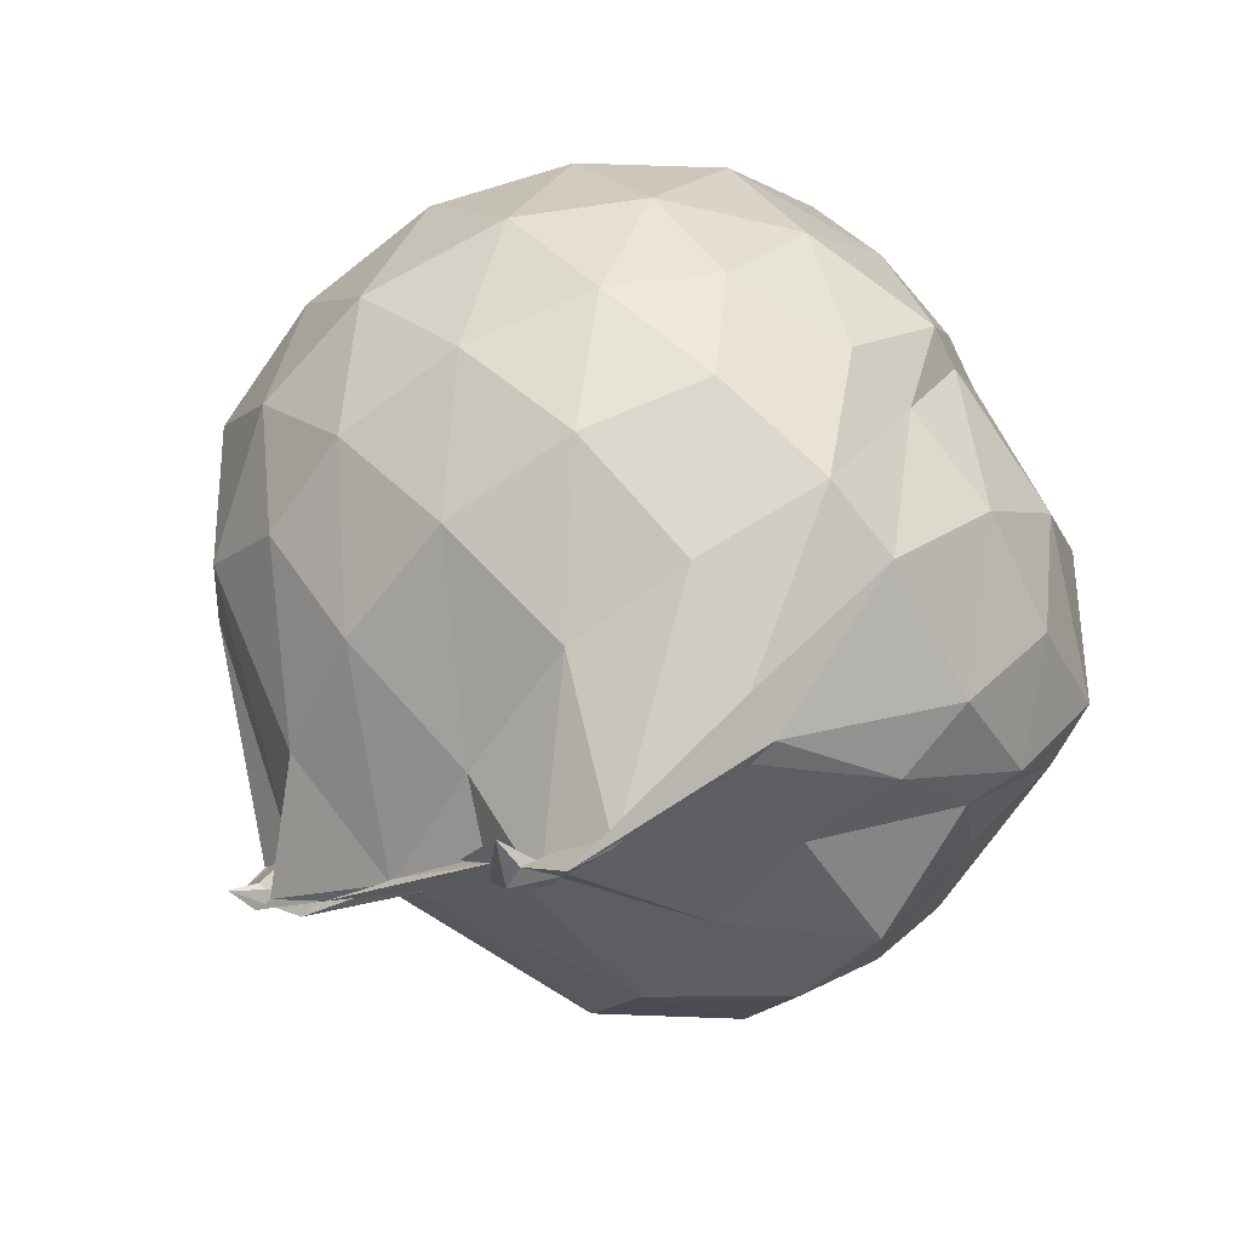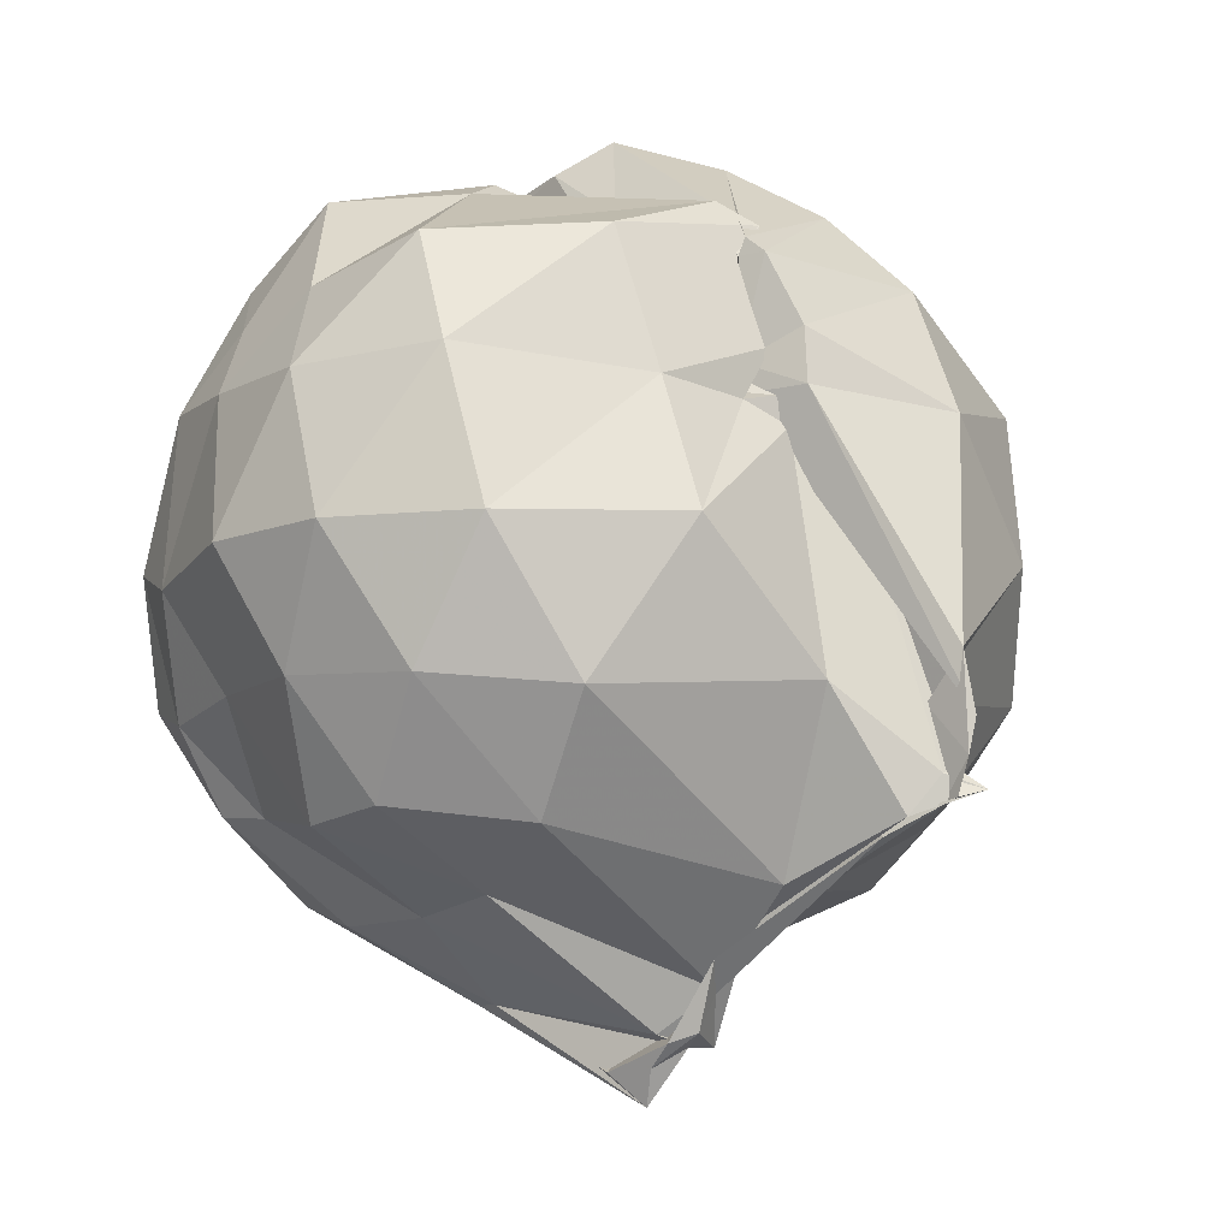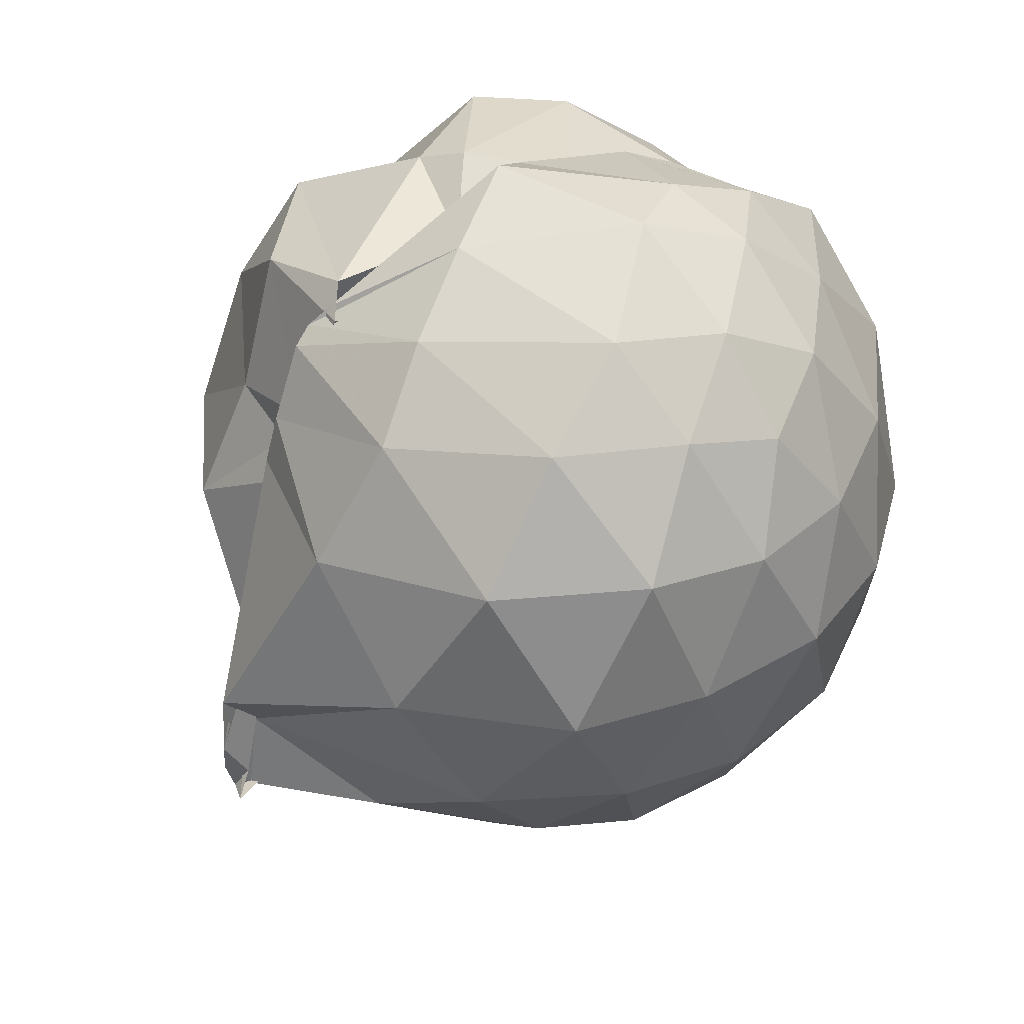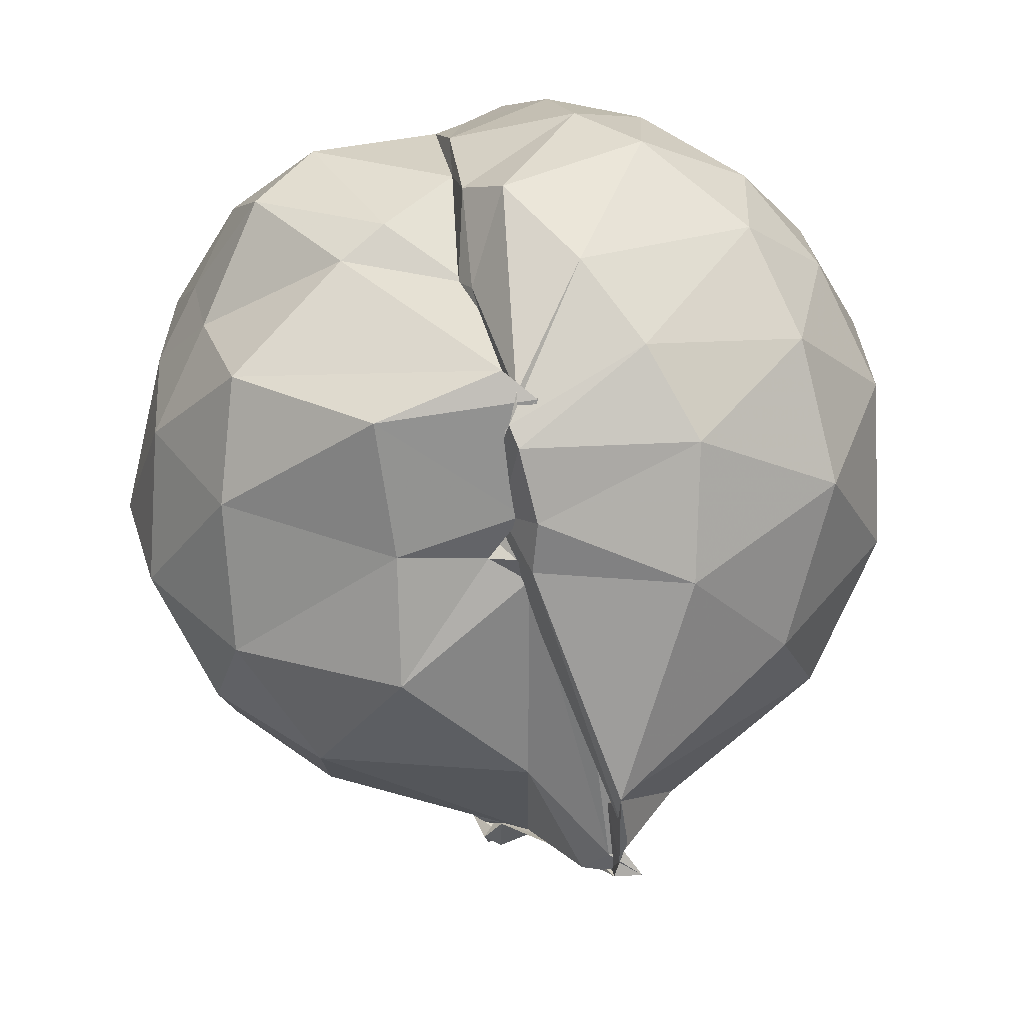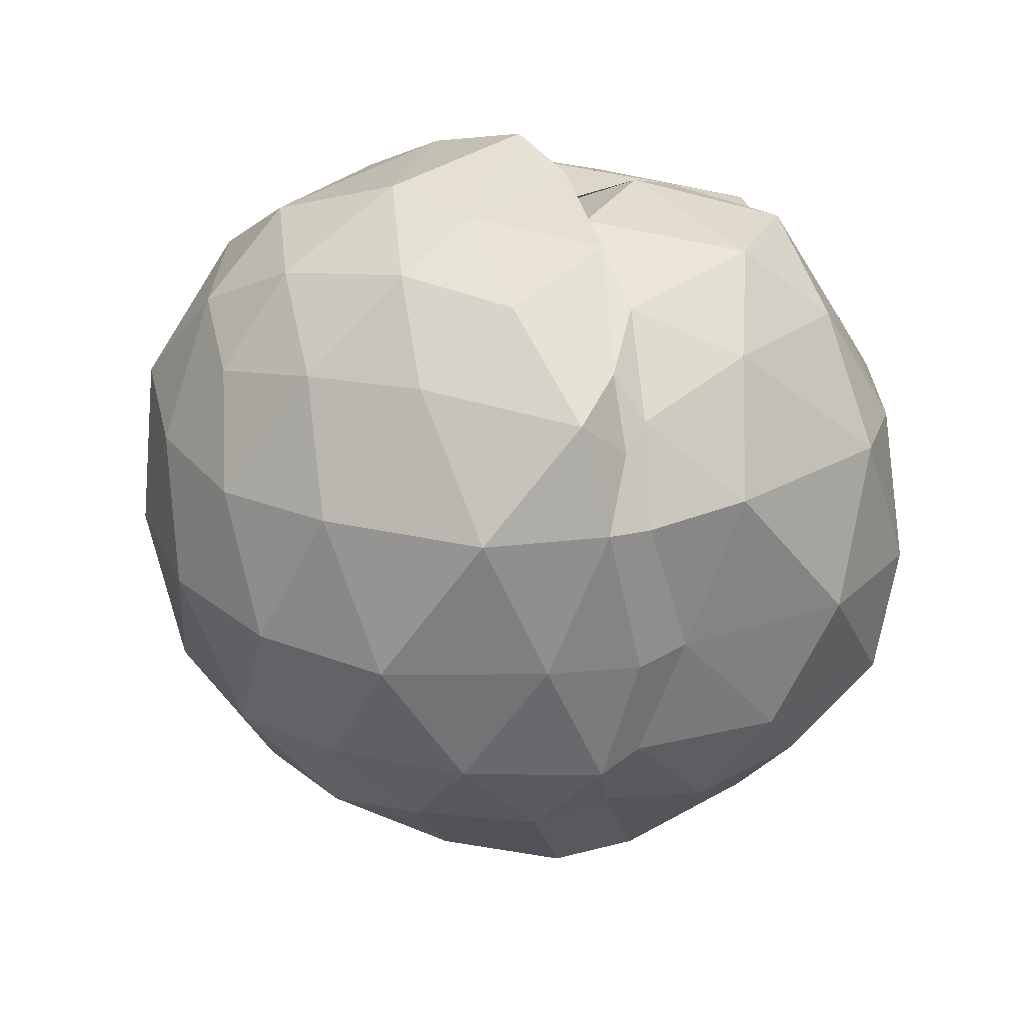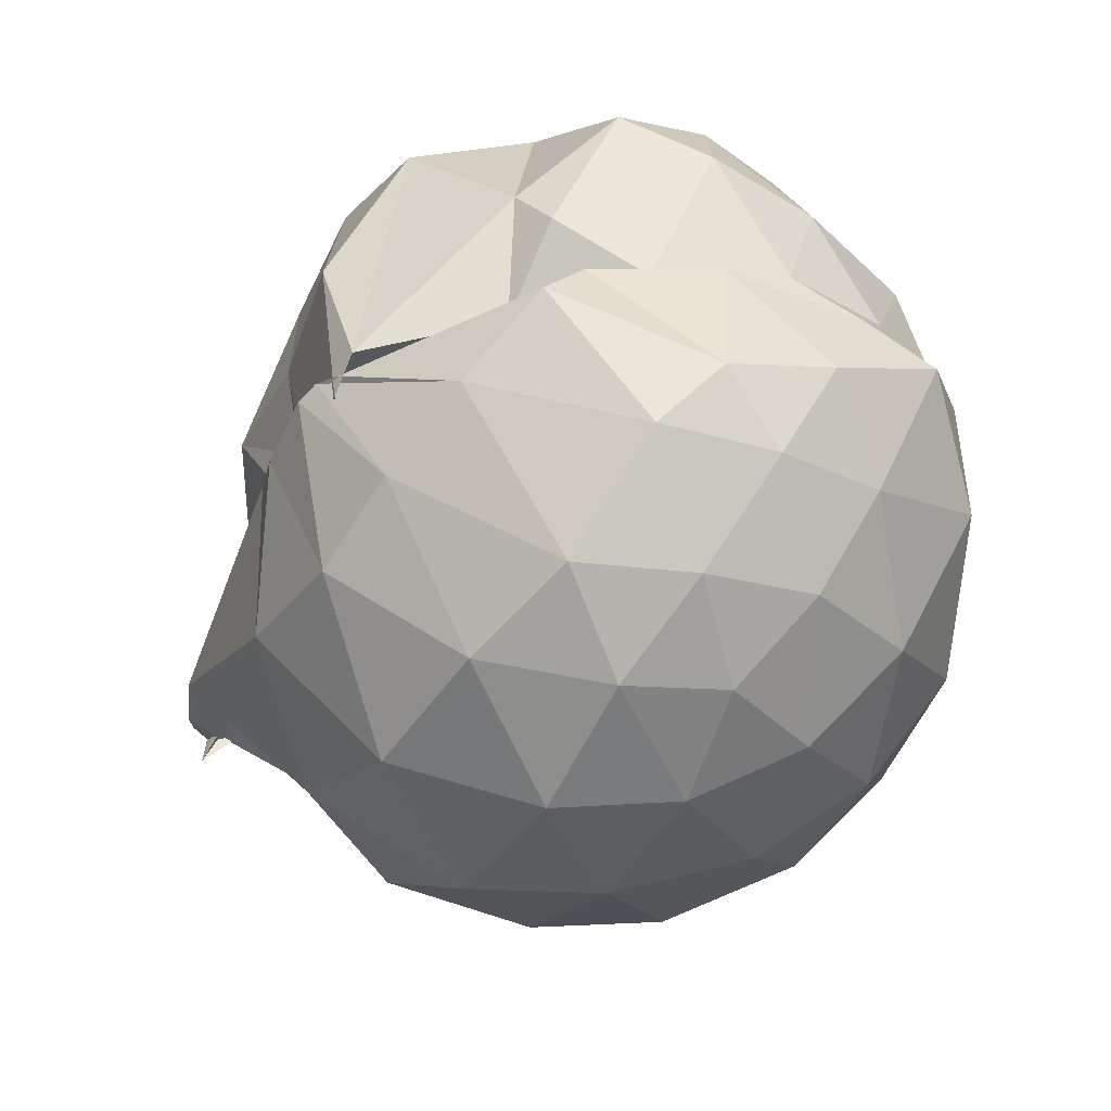
<metadata>
{"format":"obj","ext":"obj","renderer":"f3d","projection":"perspective","resolution":1024,"background":"white","views":[{"elev":-76.4,"azim":116.9,"up":"+Z"},{"elev":-6.2,"azim":-54.6,"up":"+Z"},{"elev":39.1,"azim":43.3,"up":"+Z"},{"elev":42.0,"azim":-23.4,"up":"+Z"},{"elev":30.6,"azim":147.9,"up":"+Z"},{"elev":58.7,"azim":64.9,"up":"+Z"}]}
</metadata>
<code>
v -0.07847 -0.8301 2.527
v -0.1114 -0.9387 0.8034
v 0.8334 -0.7059 2.342
v 0.7436 -0.4732 2.405
v 0.5892 -0.2551 2.428
v 0.3569 0.01241 2.393
v 0.2402 0.01009 2.293
v 0.1731 -0.01778 2.339
v -0.1023 -0.043 2.41
v -0.4164 -0.1423 2.392
v -0.5603 -0.2532 2.275
v -0.6062 -0.4723 2.329
v -0.6301 -0.7637 2.399
v -0.407 -1.061 2.417
v -0.1322 -1.239 2.198
v -0.193 -1.161 2.112
v -0.1637 -1.175 2.145
v -0.1611 -1.184 2.169
v -0.1284 -1.313 2.233
v 0.2484 -1.338 2.361
v 0.5855 -1.165 2.417
v 0.7604 -0.9236 2.409
v 0.9162 -0.5634 2.126
v 0.8141 -0.2927 2.156
v 0.5905 -0.003689 2.166
v 0.3377 0.09731 2.162
v 0.2341 0.1015 2.148
v 0.00834 0.1314 2.164
v -0.4138 0.04361 2.131
v -0.5655 -0.08569 2.116
v -0.6781 -0.298 2.122
v -0.7724 -0.5672 2.133
v -0.7185 -0.8957 2.157
v -0.4054 -1.169 2.112
v -0.209 -1.224 2.085
v -0.157 -1.265 2.096
v -0.1651 -1.194 2.105
v -0.1493 -1.333 2.113
v 0.1772 -1.482 2.087
v 0.5866 -1.367 2.145
v 0.8321 -1.114 2.165
v 0.9235 -0.8453 2.134
v 0.9272 -0.3994 1.841
v 0.777 -0.1248 1.842
v 0.4766 0.07492 1.85
v 0.2697 0.1261 1.823
v 0.147 0.125 1.839
v -0.2537 0.1617 1.825
v -0.5425 0.03094 1.797
v -0.656 -0.1313 1.747
v -0.8243 -0.4231 1.803
v -0.8588 -0.7118 1.822
v -0.7523 -1.022 1.826
v -0.4506 -1.29 1.835
v -0.1333 -1.281 2.036
v -0.05426 -1.389 1.92
v -0.03532 -1.626 1.471
v -0.0468 -1.606 1.6
v 0.42 -1.488 1.806
v 0.7754 -1.286 1.827
v 0.9196 -1.015 1.839
v 0.9815 -0.6994 1.844
v 0.8195 -0.2787 1.562
v 0.6217 -0.04133 1.567
v 0.348 0.1008 1.548
v 0.2488 0.1008 1.581
v -0.09311 0.145 1.552
v -0.4724 0.04889 1.519
v -0.5414 -0.07462 1.484
v -0.6317 -0.2857 1.529
v -0.7769 -0.5664 1.546
v -0.7675 -0.8665 1.539
v -0.6058 -1.138 1.514
v -0.1835 -1.392 1.538
v -0.04991 -1.562 1.364
v -0.01668 -1.574 1.374
v -0.04985 -1.617 1.396
v -0.0389 -1.521 1.496
v 0.5679 -1.381 1.534
v 0.8057 -1.142 1.549
v 0.9078 -0.8693 1.526
v 0.9139 -0.5441 1.531
v 0.6487 -0.2109 1.363
v 0.4198 -0.06045 1.338
v 0.2581 -0.01213 1.373
v 0.01863 0.03768 1.326
v -0.2542 0.03241 1.355
v -0.4665 -0.1283 1.301
v -0.4795 -0.2533 1.295
v -0.6425 -0.5181 1.27
v -0.6877 -0.7164 1.302
v -0.5374 -0.9881 1.268
v -0.1194 -1.253 1.157
v -0.09314 -1.509 1.282
v 0.007697 -1.626 1.334
v -0.0492 -1.593 1.318
v -0.03859 -1.552 1.303
v 0.213 -1.368 1.27
v 0.5983 -1.214 1.342
v 0.7137 -0.9976 1.289
v 0.764 -0.7146 1.269
v 0.7406 -0.4314 1.299
v 0.6707 -0.702 2.542
v 0.5176 -0.4531 2.596
v 0.3643 -0.2461 2.564
v 0.2133 -0.08259 2.435
v 0.08856 -0.2022 2.509
v -0.2337 -0.2247 2.558
v -0.4232 -0.3557 2.551
v -0.3216 -0.6474 2.548
v -0.1239 -1.105 2.507
v -0.06849 -1.172 2.459
v -0.00598 -1.04 2.416
v -0.1474 -1.174 2.383
v -0.1382 -1.23 2.387
v 0.191 -1.167 2.526
v 0.5577 -0.9382 2.583
v 0.4069 -0.6793 2.696
v 0.3274 -0.4845 2.675
v 0.06594 -0.3491 2.593
v 0.01354 -0.4946 2.589
v -0.2035 -0.6158 2.595
v -0.06702 -0.7808 2.502
v -0.1461 -1.173 2.381
v -0.01847 -1.173 2.313
v -0.1419 -1.186 2.421
v 0.1224 -0.9678 2.642
v 0.03362 -0.7457 2.717
v -0.01651 -0.6292 2.652
v -0.08624 -0.7694 2.502
v -0.1101 -1.115 2.407
v -0.1078 -1.147 2.47
v 0.5162 -0.3063 1.161
v 0.2664 -0.2009 1.074
v 0.07742 -0.1627 1.074
v -0.2425 -0.1578 1.125
v -0.3098 -0.332 1.08
v -0.3422 -0.5499 1.098
v -0.4252 -0.7741 1.14
v -0.06414 -1.062 0.9585
v -0.07524 -1.144 1.078
v -0.06625 -1.432 1.276
v -0.07554 -1.445 1.246
v -0.0766 -1.293 1.146
v 0.3838 -1.145 1.156
v 0.5098 -0.8726 1.09
v 0.5505 -0.5767 1.084
v 0.2649 -0.4869 0.9754
v 0.01183 -0.4964 0.913
v -0.09142 -0.4962 0.9217
v -0.1118 -0.5551 0.9232
v -0.1145 -0.9538 0.8704
v -0.006557 -1.018 0.8424
v -0.07244 -1.065 0.9486
v -0.1256 -1.098 1.018
v 0.07736 -1.042 1.045
v 0.2247 -0.7623 0.9717
v -0.1046 -0.8294 0.7938
v -0.08591 -0.9111 0.7264
v -0.07474 -1.003 0.8455
v -0.1075 -1.05 0.8745
v -0.1295 -0.991 0.8543
f 3 23 4
f 4 23 24
f 4 24 5
f 5 24 25
f 5 25 6
f 6 25 26
f 6 26 7
f 7 26 27
f 7 27 8
f 8 27 28
f 8 28 9
f 9 28 29
f 9 29 10
f 10 29 30
f 10 30 11
f 11 30 31
f 11 31 12
f 12 31 32
f 12 32 13
f 13 32 33
f 13 33 14
f 14 33 34
f 14 34 15
f 15 34 35
f 15 35 16
f 16 35 36
f 16 36 17
f 17 36 37
f 17 37 18
f 18 37 38
f 18 38 19
f 19 38 39
f 19 39 20
f 20 39 40
f 20 40 21
f 21 40 41
f 21 41 22
f 22 41 42
f 22 42 3
f 3 42 23
f 23 43 24
f 24 43 44
f 24 44 25
f 25 44 45
f 25 45 26
f 26 45 46
f 26 46 27
f 27 46 47
f 27 47 28
f 28 47 48
f 28 48 29
f 29 48 49
f 29 49 30
f 30 49 50
f 30 50 31
f 31 50 51
f 31 51 32
f 32 51 52
f 32 52 33
f 33 52 53
f 33 53 34
f 34 53 54
f 34 54 35
f 35 54 55
f 35 55 36
f 36 55 56
f 36 56 37
f 37 56 57
f 37 57 38
f 38 57 58
f 38 58 39
f 39 58 59
f 39 59 40
f 40 59 60
f 40 60 41
f 41 60 61
f 41 61 42
f 42 61 62
f 42 62 23
f 23 62 43
f 43 63 44
f 44 63 64
f 44 64 45
f 45 64 65
f 45 65 46
f 46 65 66
f 46 66 47
f 47 66 67
f 47 67 48
f 48 67 68
f 48 68 49
f 49 68 69
f 49 69 50
f 50 69 70
f 50 70 51
f 51 70 71
f 51 71 52
f 52 71 72
f 52 72 53
f 53 72 73
f 53 73 54
f 54 73 74
f 54 74 55
f 55 74 75
f 55 75 56
f 56 75 76
f 56 76 57
f 57 76 77
f 57 77 58
f 58 77 78
f 58 78 59
f 59 78 79
f 59 79 60
f 60 79 80
f 60 80 61
f 61 80 81
f 61 81 62
f 62 81 82
f 62 82 43
f 43 82 63
f 63 83 64
f 64 83 84
f 64 84 65
f 65 84 85
f 65 85 66
f 66 85 86
f 66 86 67
f 67 86 87
f 67 87 68
f 68 87 88
f 68 88 69
f 69 88 89
f 69 89 70
f 70 89 90
f 70 90 71
f 71 90 91
f 71 91 72
f 72 91 92
f 72 92 73
f 73 92 93
f 73 93 74
f 74 93 94
f 74 94 75
f 75 94 95
f 75 95 76
f 76 95 96
f 76 96 77
f 77 96 97
f 77 97 78
f 78 97 98
f 78 98 79
f 79 98 99
f 79 99 80
f 80 99 100
f 80 100 81
f 81 100 101
f 81 101 82
f 82 101 102
f 82 102 63
f 63 102 83
f 103 104 118
f 104 119 118
f 104 105 119
f 105 120 119
f 105 106 120
f 106 107 120
f 107 121 120
f 107 108 121
f 108 122 121
f 108 109 122
f 109 110 122
f 110 123 122
f 110 111 123
f 111 124 123
f 111 112 124
f 112 113 124
f 113 125 124
f 113 114 125
f 114 126 125
f 114 115 126
f 115 116 126
f 116 127 126
f 116 117 127
f 117 118 127
f 117 103 118
f 118 119 128
f 119 129 128
f 119 120 129
f 120 121 129
f 121 130 129
f 121 122 130
f 122 123 130
f 123 131 130
f 123 124 131
f 124 125 131
f 125 132 131
f 125 126 132
f 126 127 132
f 127 128 132
f 127 118 128
f 133 148 134
f 134 148 149
f 134 149 135
f 135 149 150
f 135 150 136
f 136 150 137
f 137 150 151
f 137 151 138
f 138 151 152
f 138 152 139
f 139 152 140
f 140 152 153
f 140 153 141
f 141 153 154
f 141 154 142
f 142 154 143
f 143 154 155
f 143 155 144
f 144 155 156
f 144 156 145
f 145 156 146
f 146 156 157
f 146 157 147
f 147 157 148
f 147 148 133
f 148 158 149
f 149 158 159
f 149 159 150
f 150 159 151
f 151 159 160
f 151 160 152
f 152 160 153
f 153 160 161
f 153 161 154
f 154 161 155
f 155 161 162
f 155 162 156
f 156 162 157
f 157 162 158
f 157 158 148
f 3 4 103
f 103 4 104
f 4 5 104
f 104 5 105
f 5 6 105
f 105 6 106
f 6 7 106
f 7 8 106
f 106 8 107
f 8 9 107
f 107 9 108
f 9 10 108
f 108 10 109
f 10 11 109
f 11 12 109
f 109 12 110
f 12 13 110
f 110 13 111
f 13 14 111
f 111 14 112
f 14 15 112
f 15 16 112
f 112 16 113
f 16 17 113
f 113 17 114
f 17 18 114
f 114 18 115
f 18 19 115
f 19 20 115
f 115 20 116
f 20 21 116
f 116 21 117
f 21 22 117
f 117 22 103
f 22 3 103
f 83 133 84
f 84 133 134
f 84 134 85
f 85 134 135
f 85 135 86
f 86 135 136
f 86 136 87
f 87 136 88
f 88 136 137
f 88 137 89
f 89 137 138
f 89 138 90
f 90 138 139
f 90 139 91
f 91 139 92
f 92 139 140
f 92 140 93
f 93 140 141
f 93 141 94
f 94 141 142
f 94 142 95
f 95 142 96
f 96 142 143
f 96 143 97
f 97 143 144
f 97 144 98
f 98 144 145
f 98 145 99
f 99 145 100
f 100 145 146
f 100 146 101
f 101 146 147
f 101 147 102
f 102 147 133
f 102 133 83
f 128 129 1
f 129 130 1
f 130 131 1
f 131 132 1
f 132 128 1
f 159 158 2
f 160 159 2
f 161 160 2
f 162 161 2
f 158 162 2

</code>
